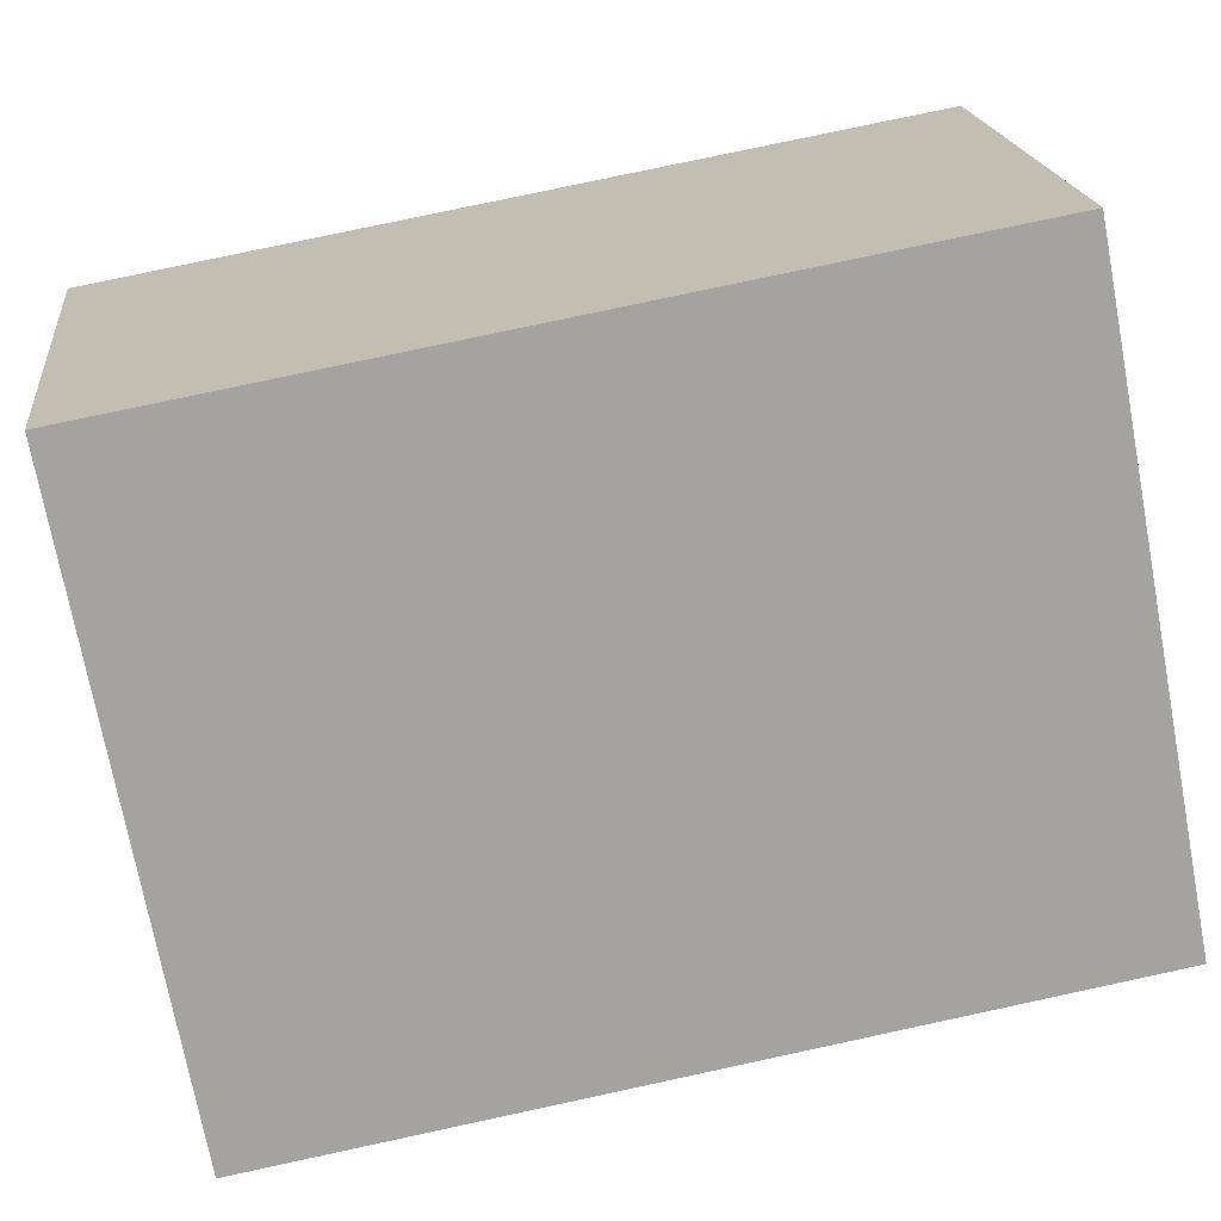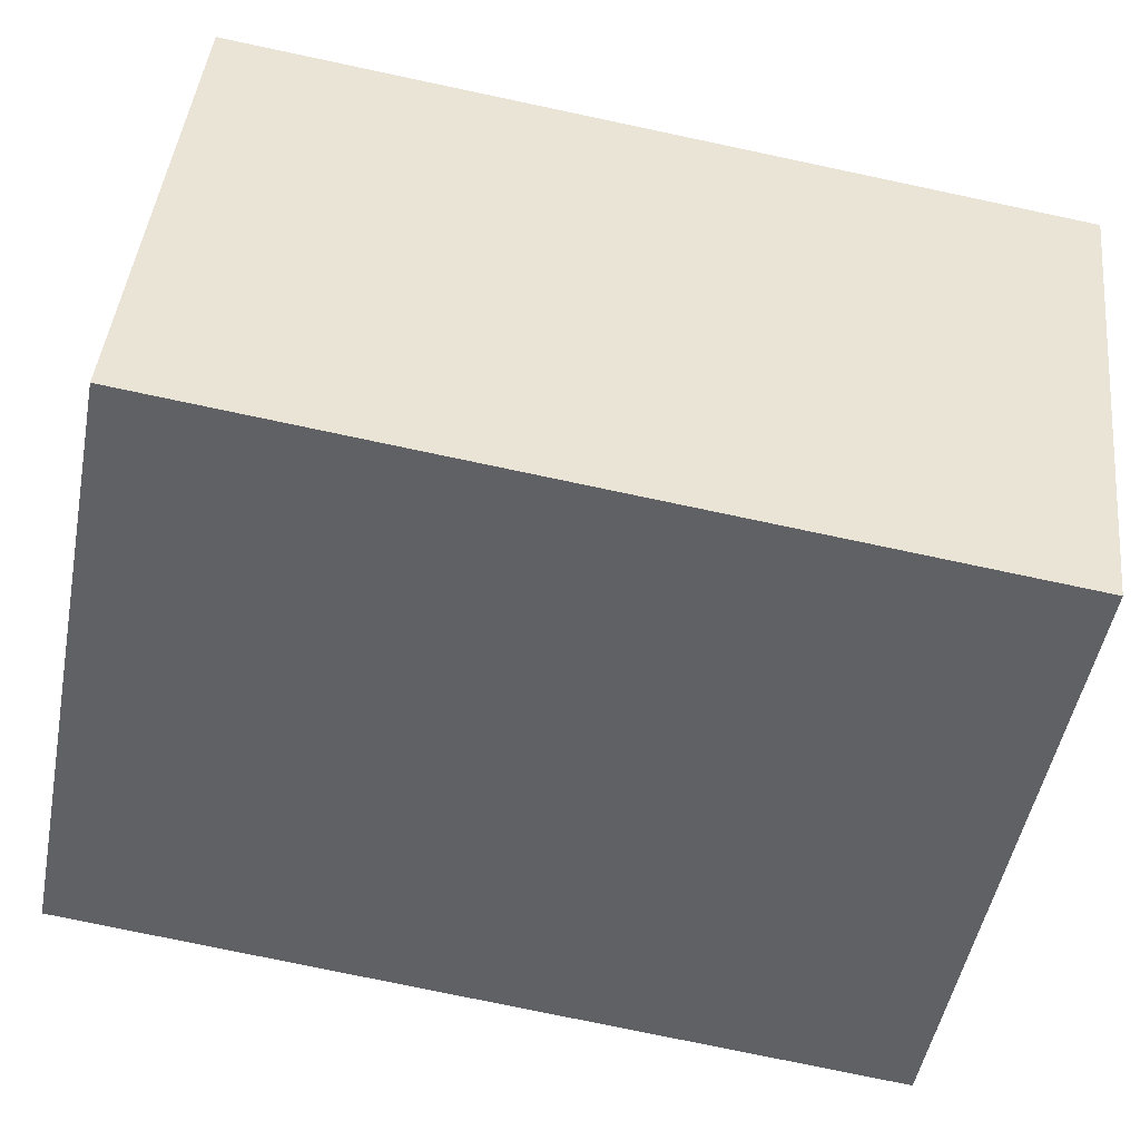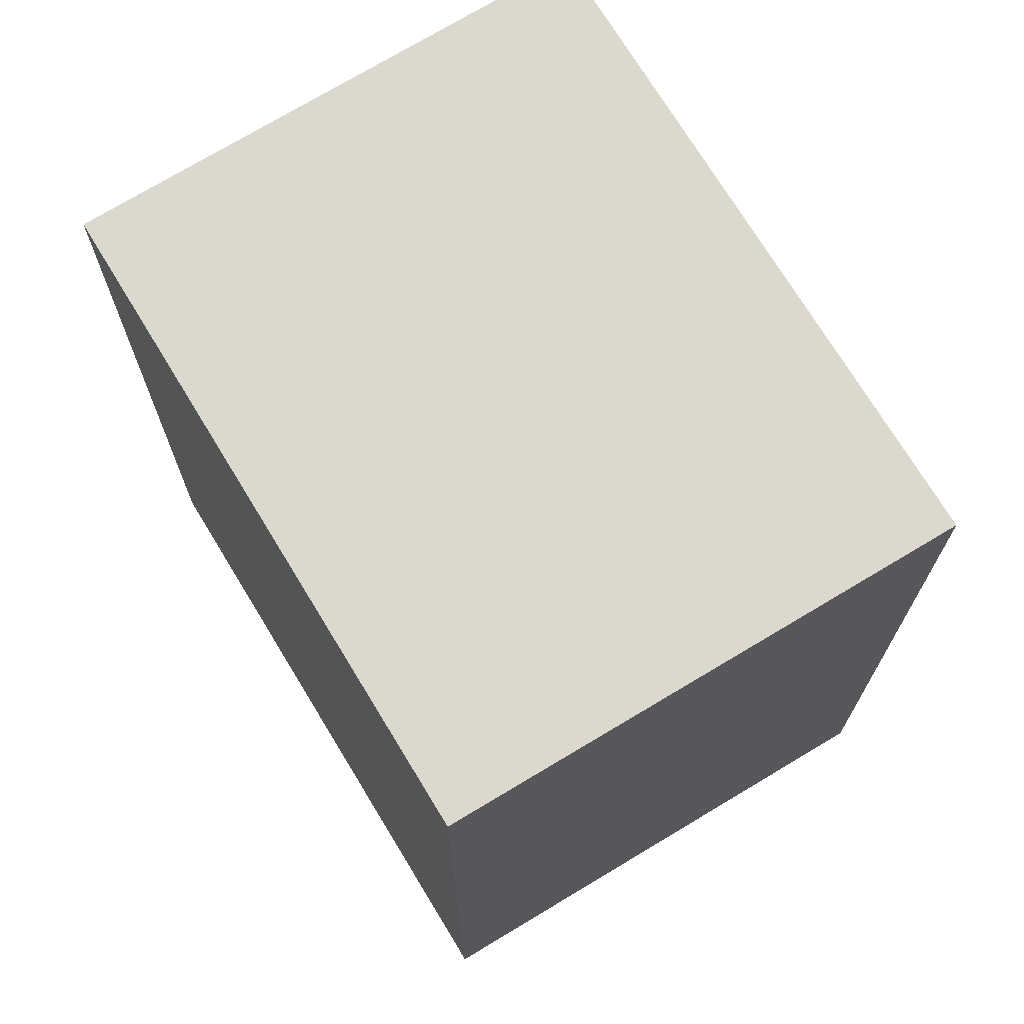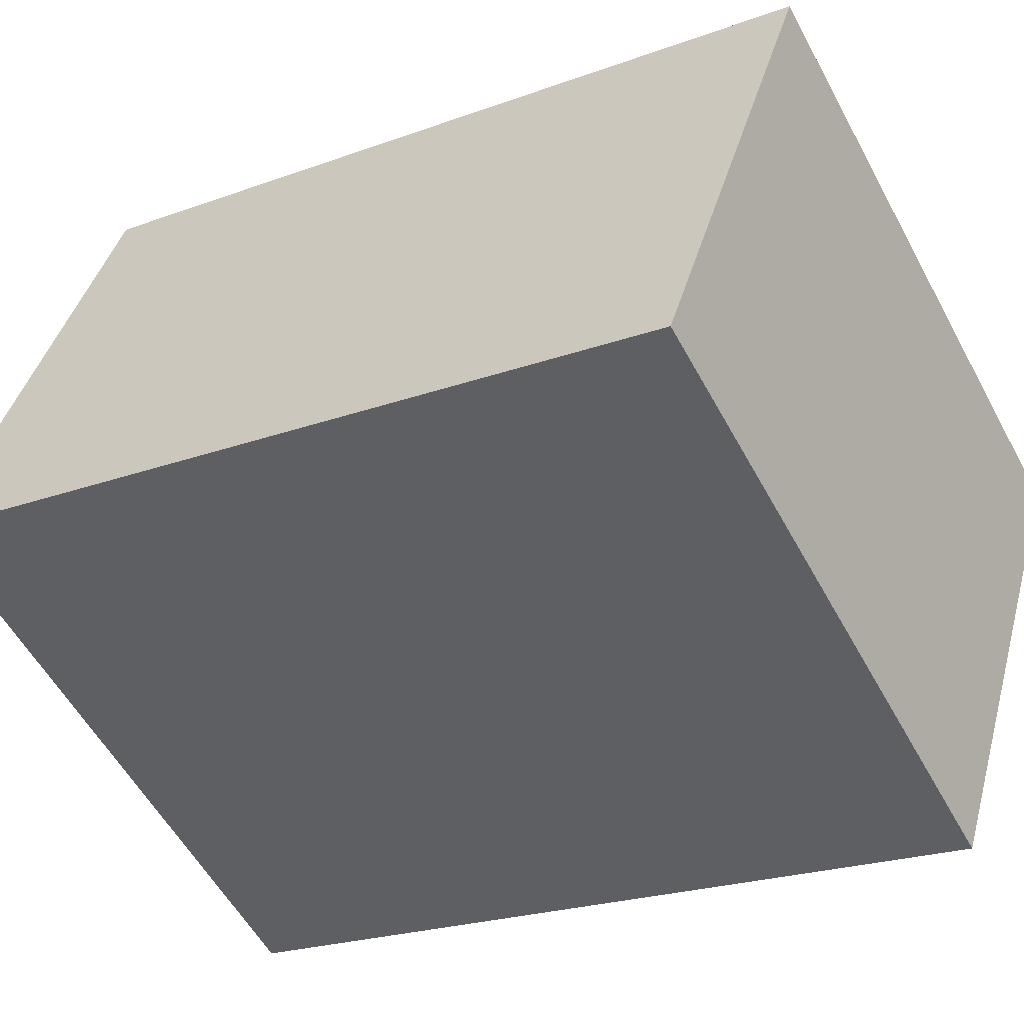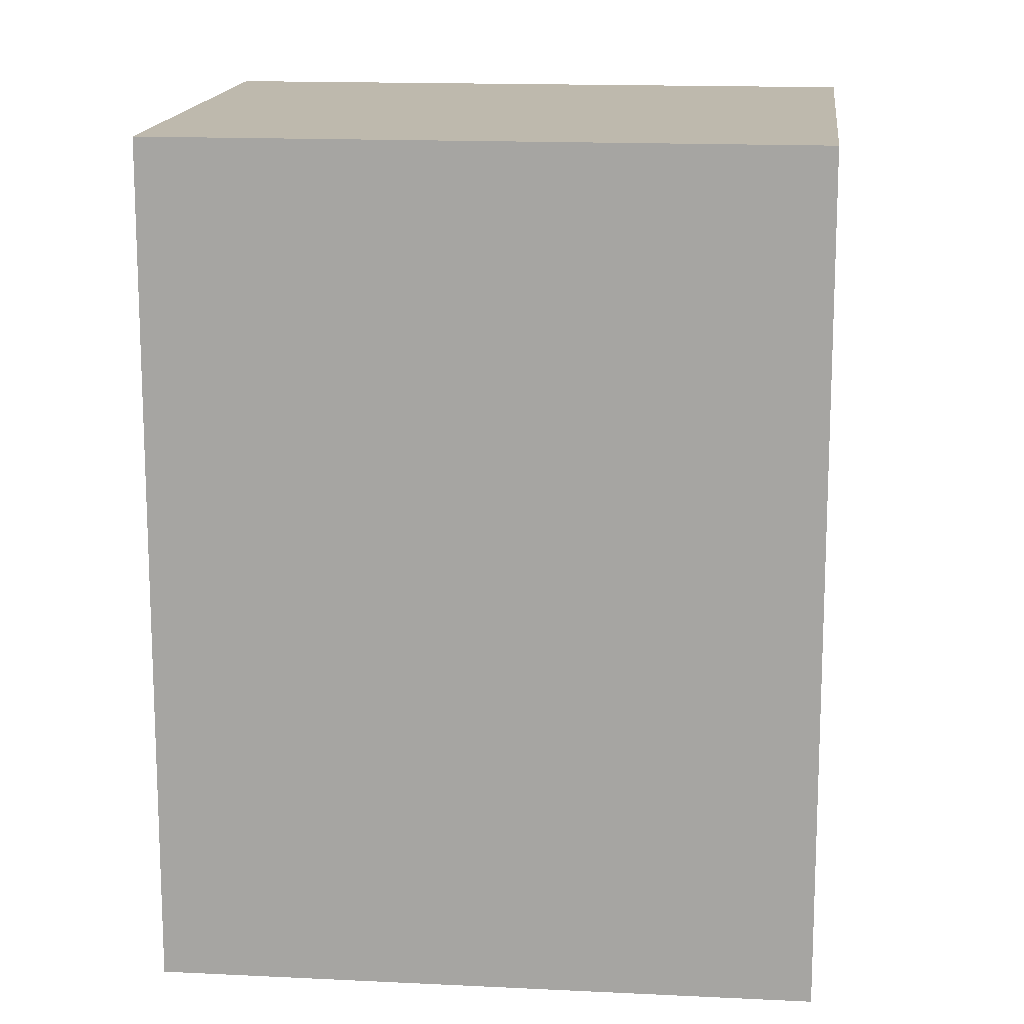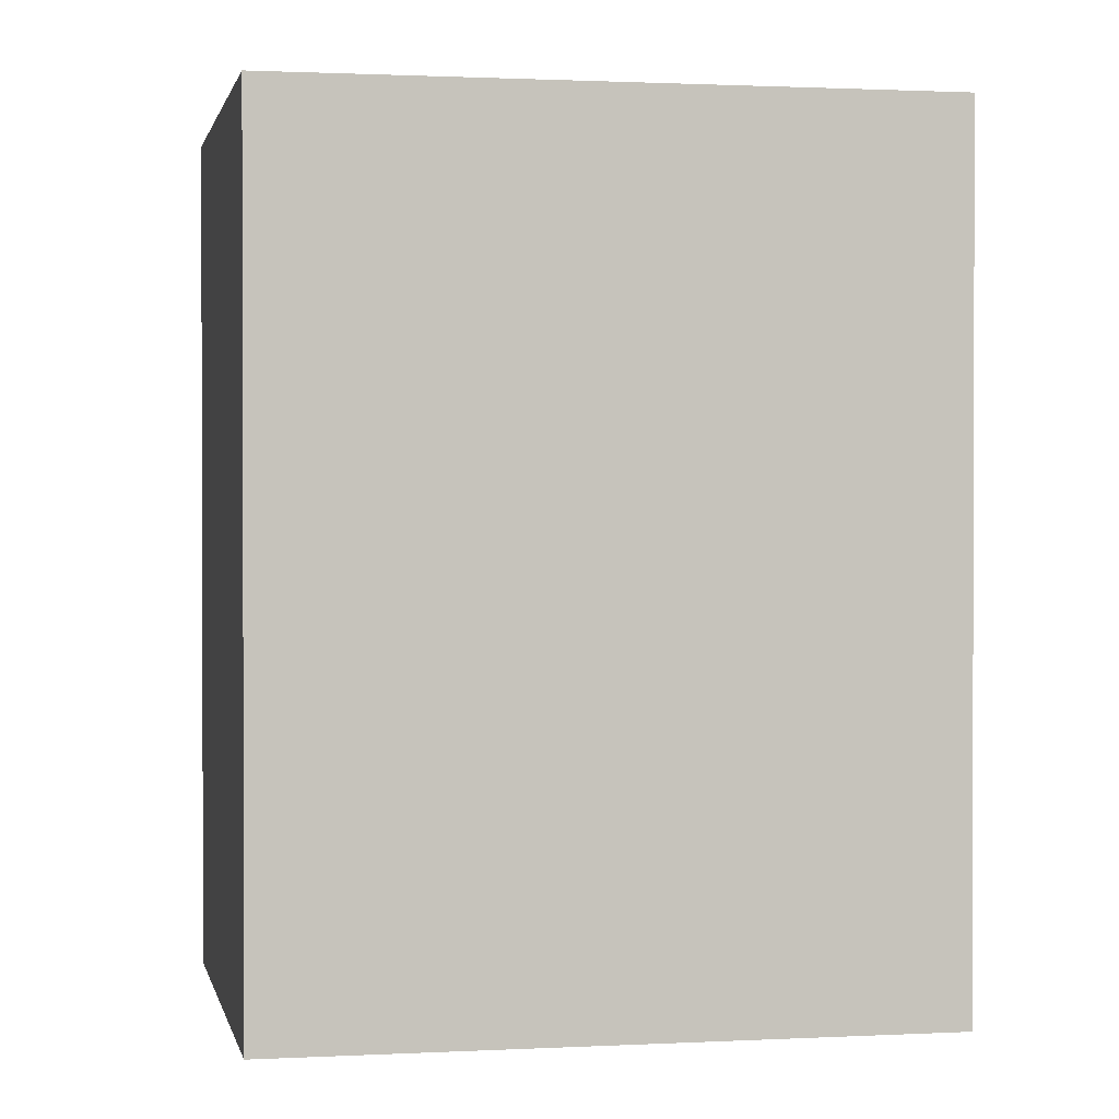
<metadata>
{"format":"obj","ext":"obj","renderer":"f3d","projection":"perspective","resolution":1024,"background":"white","views":[{"elev":78.9,"azim":-102.1,"up":"+Z"},{"elev":-76.9,"azim":-101.9,"up":"+Z"},{"elev":72.6,"azim":29.5,"up":"+Y"},{"elev":-22.2,"azim":122.7,"up":"+Z"},{"elev":15.1,"azim":-23.2,"up":"+Y"},{"elev":1.1,"azim":139.5,"up":"+Y"}]}
</metadata>
<code>
v  2.893 4.295 1.621
v  1.292 4.295 -2.314
v  0 4.295 2.63e-16
v  4.2 4.295 -0.69
v  1.292 1.417e-16 -2.314
v  0 0 0
v  2.893 -9.926e-17 1.621
v  4.2 4.225e-17 -0.69
g defaultobject
f 1 2 3
f 2 1 4
f 5 3 2
f 3 5 6
f 6 1 3
f 1 6 7
f 7 4 1
f 4 7 8
f 8 2 4
f 2 8 5
f 8 6 5
f 6 8 7

</code>
